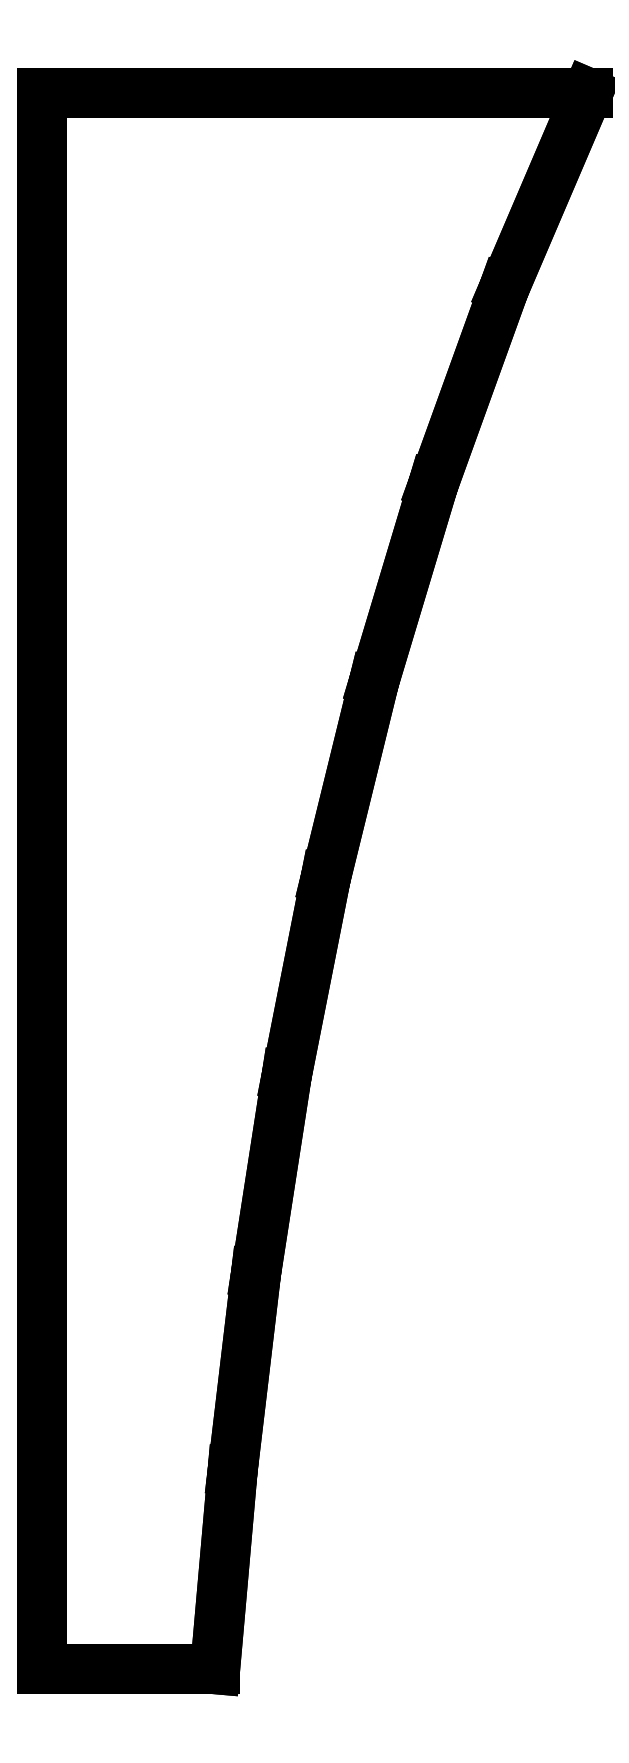
<metadata>
{"format":"dxf","ext":"dxf","renderer":"ezdxf+matplotlib","layout":"modelspace","background":"white","min_lineweight":24,"dpi":150}
</metadata>
<code>
0
SECTION
2
ENTITIES
0
LINE
8
0
10
0.005534
20
10.83
30
0
11
0.005534
21
0.005534
31
0
0
LINE
8
0
10
0.005534
20
0.005534
30
0
11
1.193
21
0.005534
31
0
0
LINE
8
0
10
1.193
20
0.005534
30
0
11
1.313
21
1.365
31
0
0
LINE
8
0
10
1.313
20
1.365
30
0
11
1.474
21
2.723
31
0
0
LINE
8
0
10
1.474
20
2.723
30
0
11
1.684
21
4.08
31
0
0
LINE
8
0
10
1.684
20
4.08
30
0
11
1.952
21
5.435
31
0
0
LINE
8
0
10
1.952
20
5.435
30
0
11
2.284
21
6.788
31
0
0
LINE
8
0
10
2.284
20
6.788
30
0
11
2.69
21
8.138
31
0
0
LINE
8
0
10
2.69
20
8.138
30
0
11
3.177
21
9.487
31
0
0
LINE
8
0
10
3.177
20
9.487
30
0
11
3.752
21
10.83
31
0
0
LINE
8
0
10
3.752
20
10.83
30
0
11
0.005534
21
10.83
31
0
0
LINE
8
0
10
0.005534
20
10.83
30
0
11
0.005534
21
0.005534
31
0
0
LINE
8
0
10
0.005534
20
0.005534
30
0
11
1.193
21
0.005534
31
0
0
LINE
8
0
10
1.193
20
0.005534
30
0
11
1.313
21
1.365
31
0
0
LINE
8
0
10
1.313
20
1.365
30
0
11
1.474
21
2.723
31
0
0
LINE
8
0
10
1.474
20
2.723
30
0
11
1.684
21
4.08
31
0
0
LINE
8
0
10
1.684
20
4.08
30
0
11
1.952
21
5.435
31
0
0
LINE
8
0
10
1.952
20
5.435
30
0
11
2.284
21
6.788
31
0
0
LINE
8
0
10
2.284
20
6.788
30
0
11
2.69
21
8.138
31
0
0
LINE
8
0
10
2.69
20
8.138
30
0
11
3.177
21
9.487
31
0
0
LINE
8
0
10
3.177
20
9.487
30
0
11
3.752
21
10.83
31
0
0
LINE
8
0
10
3.752
20
10.83
30
0
11
0.005534
21
10.83
31
0
0
ENDSEC
0
EOF

</code>
